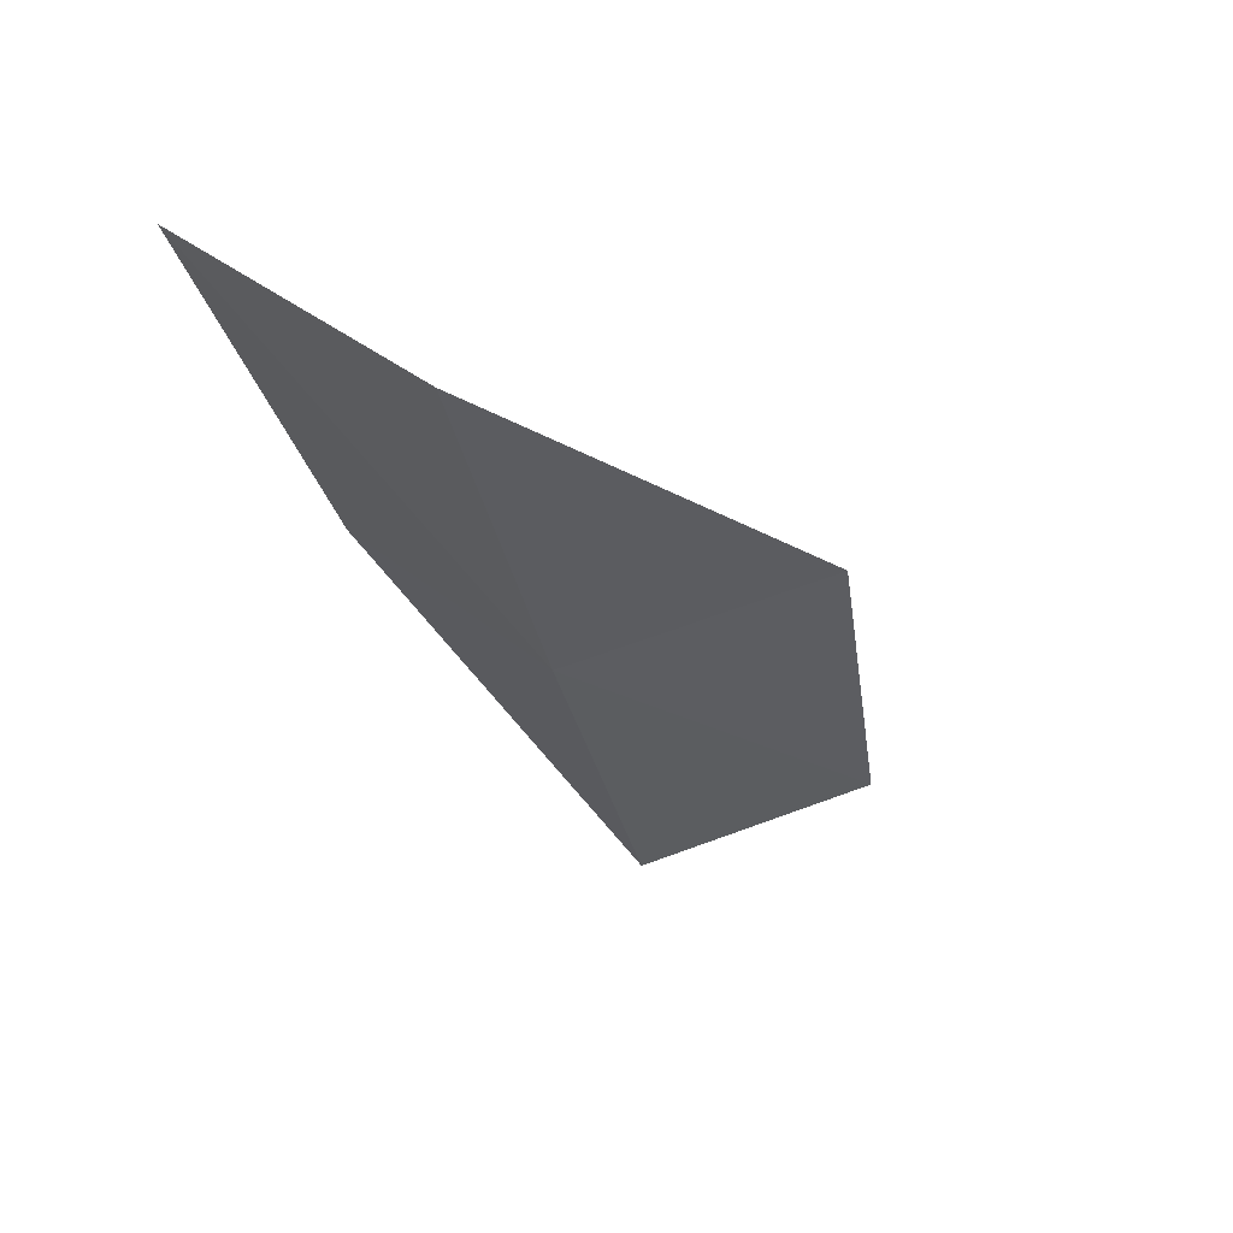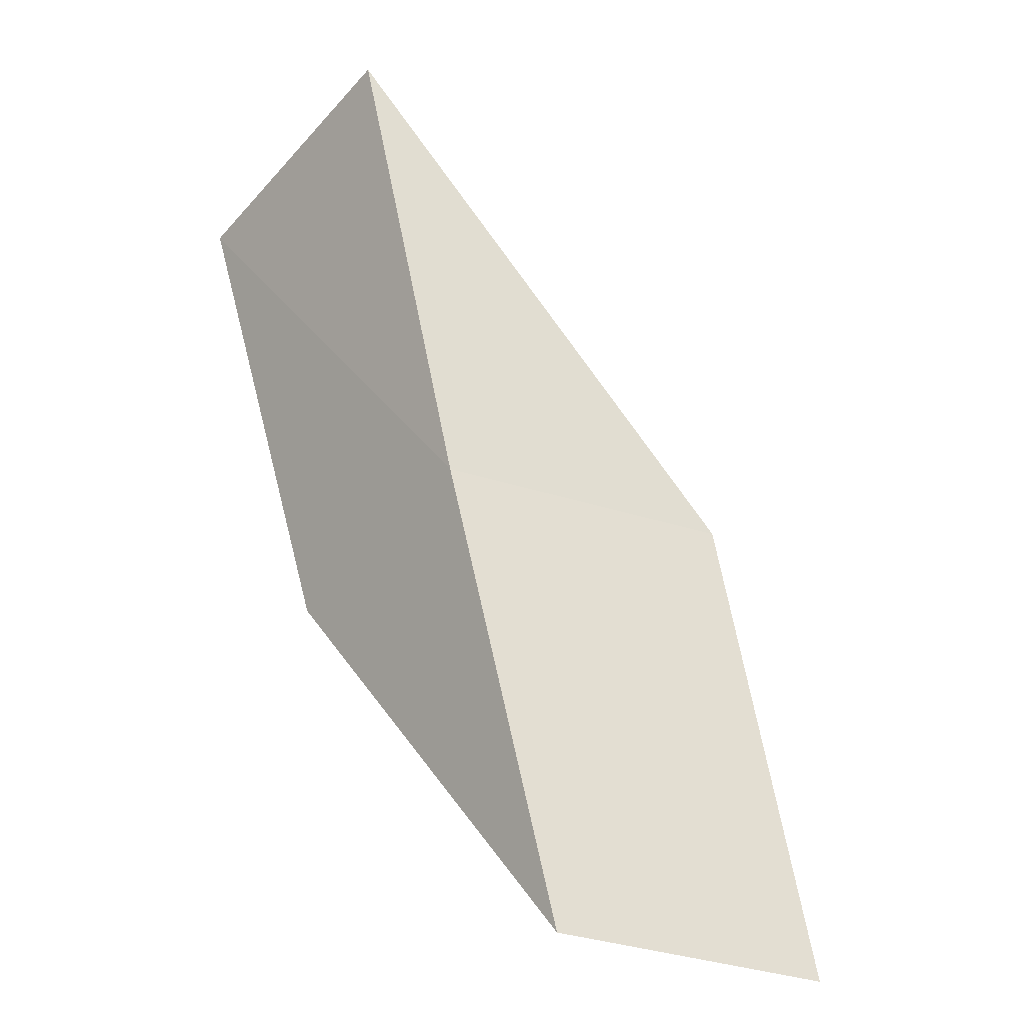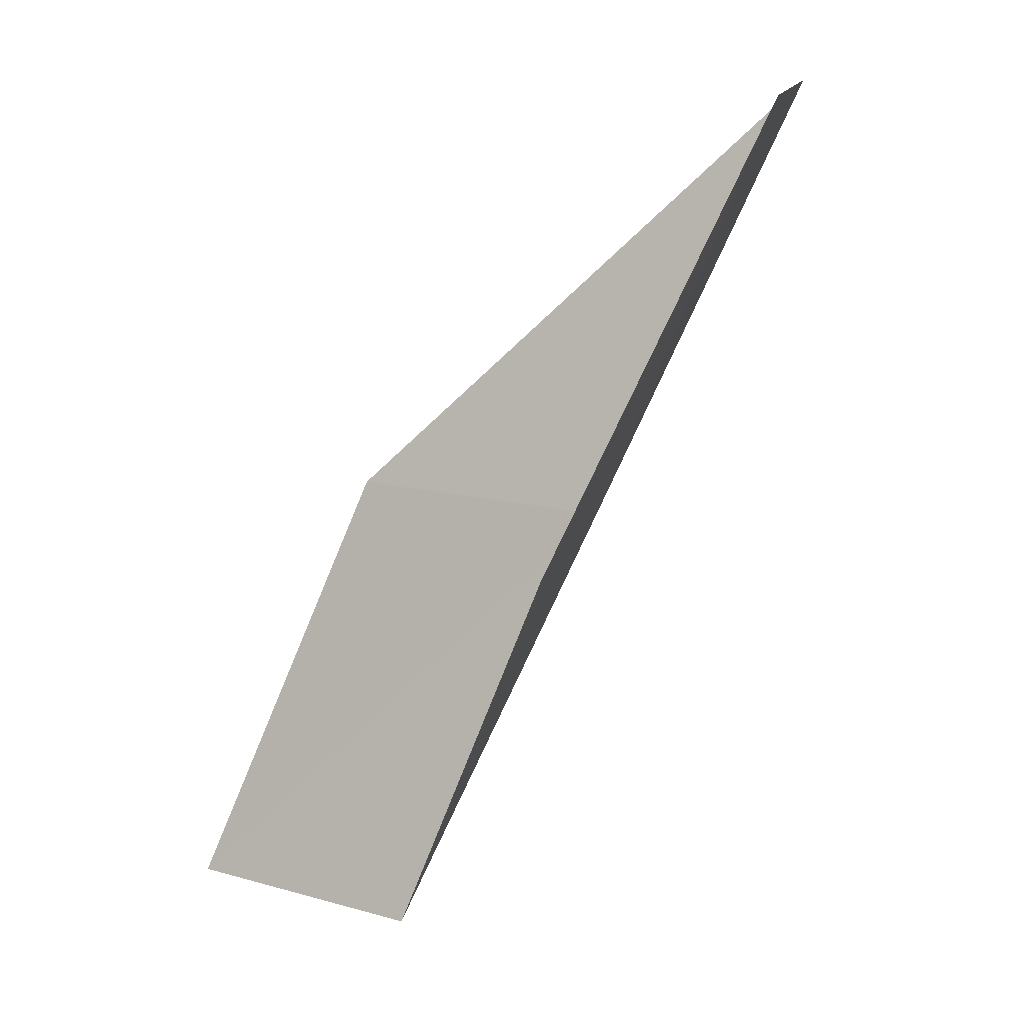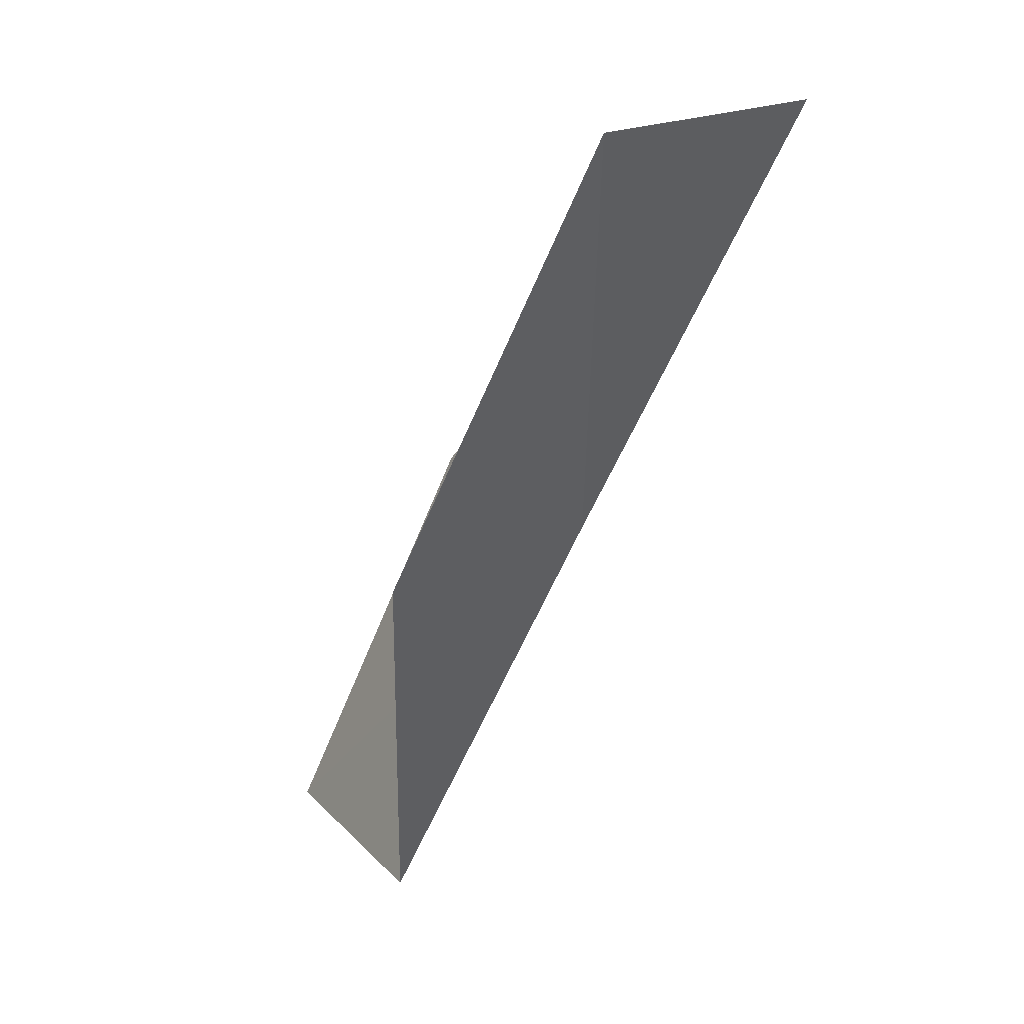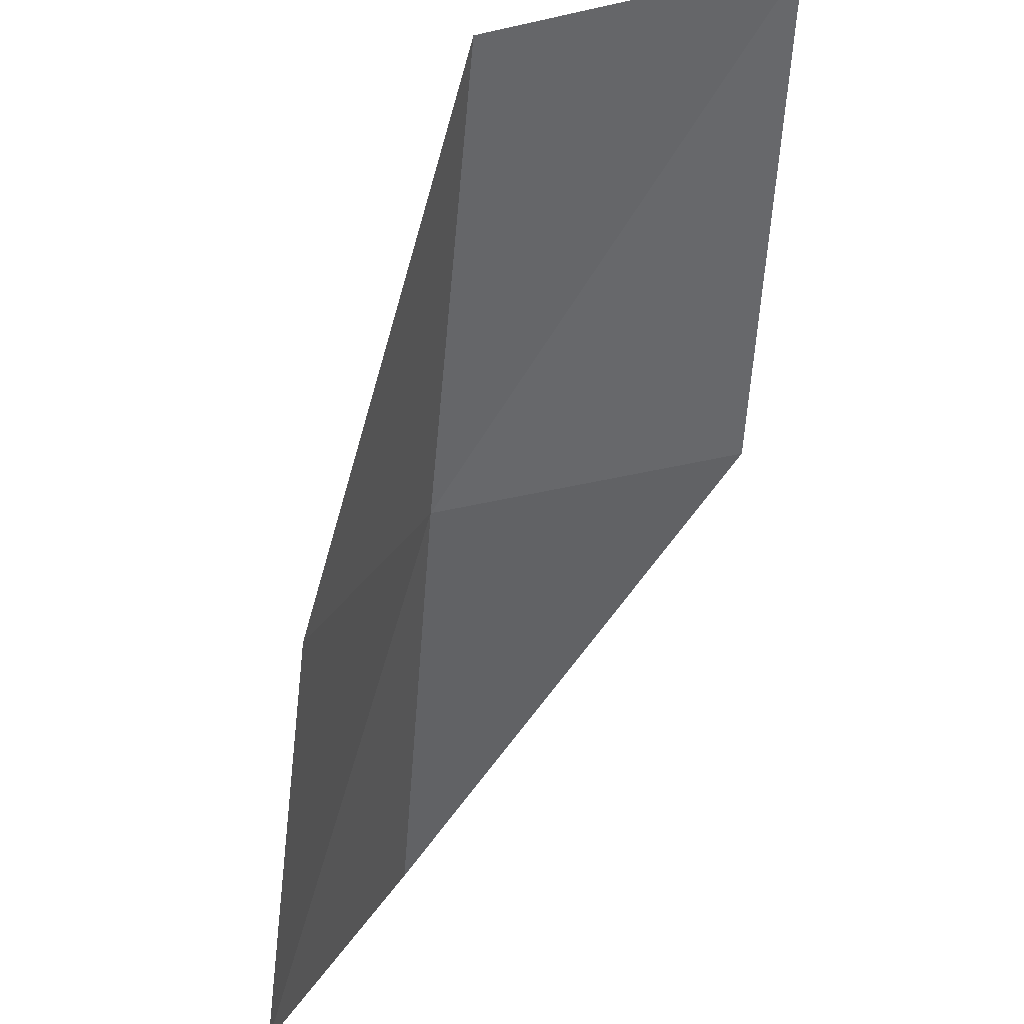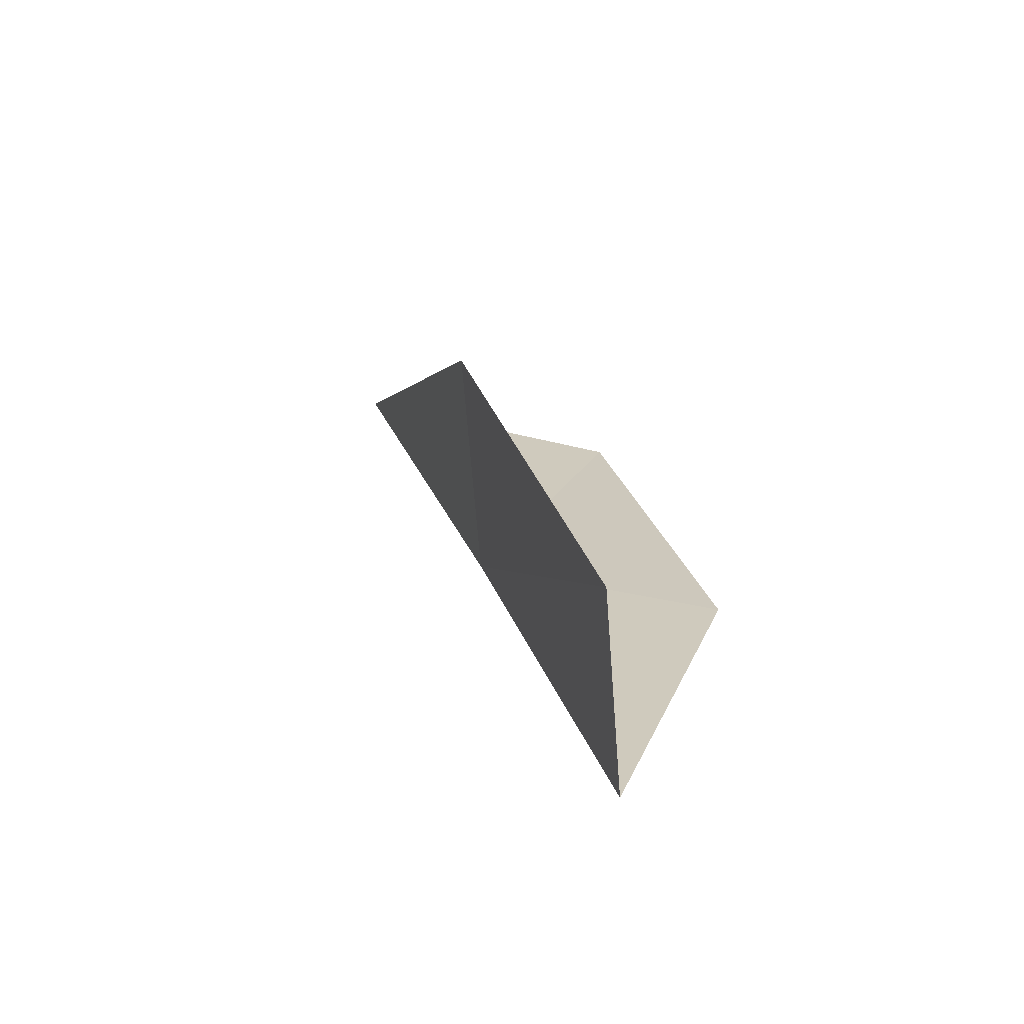
<metadata>
{"format":"obj","ext":"obj","renderer":"f3d","projection":"perspective","resolution":1024,"background":"white","views":[{"elev":40.9,"azim":157.4,"up":"+Z"},{"elev":-45.3,"azim":165.4,"up":"+Z"},{"elev":13.7,"azim":35.5,"up":"+Z"},{"elev":17.8,"azim":65.6,"up":"+Z"},{"elev":-69.7,"azim":-166.9,"up":"+Y"},{"elev":-45.4,"azim":-82.4,"up":"+Z"}]}
</metadata>
<code>
v 34.15 -10.42 47.94
v 31.29 -10.64 47.94
v 35.54 -8.845 52.3
v 36.74 -11.54 52.3
v 35.16 -12.87 47.94
v 30.05 -12.04 43.59
v 32.69 -11.89 43.59
f 1 3 2
f 1 5 4
f 1 4 3
f 1 6 7
f 1 2 6
f 1 7 5

</code>
